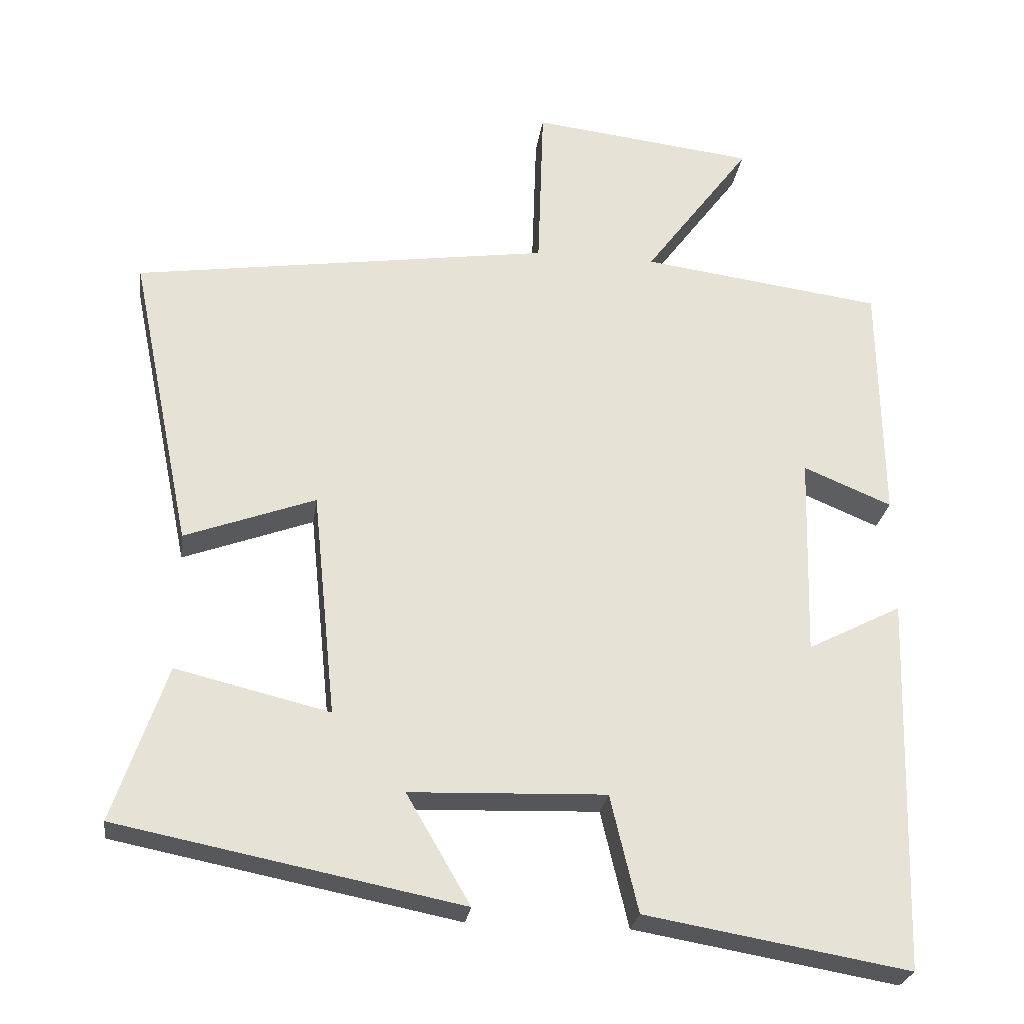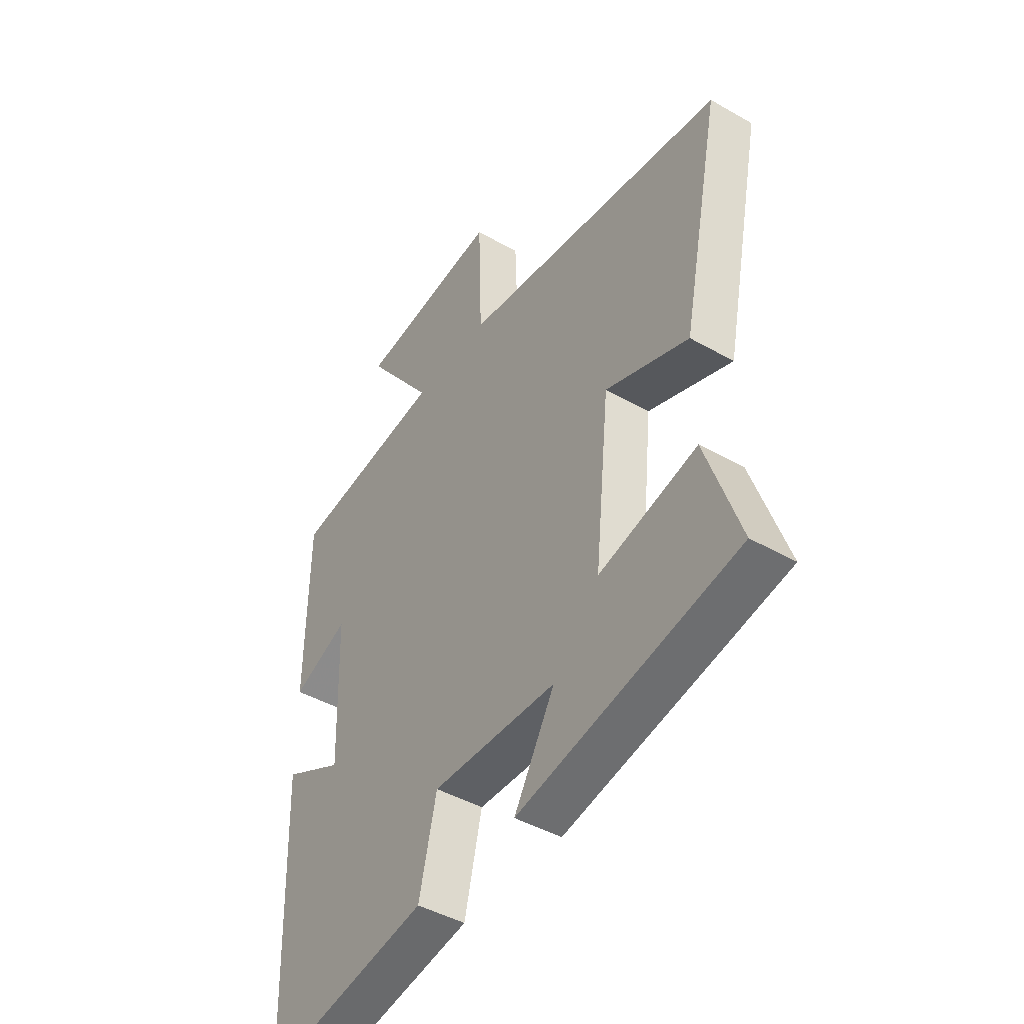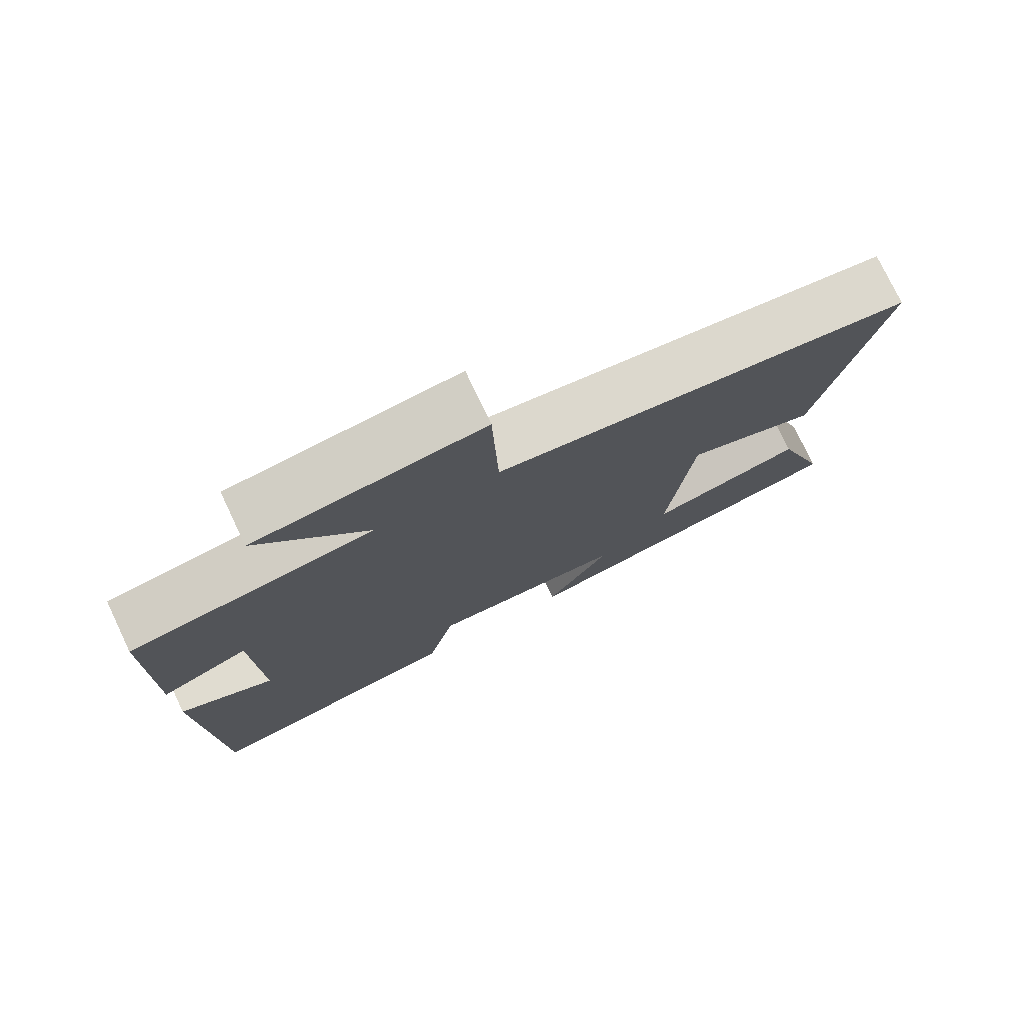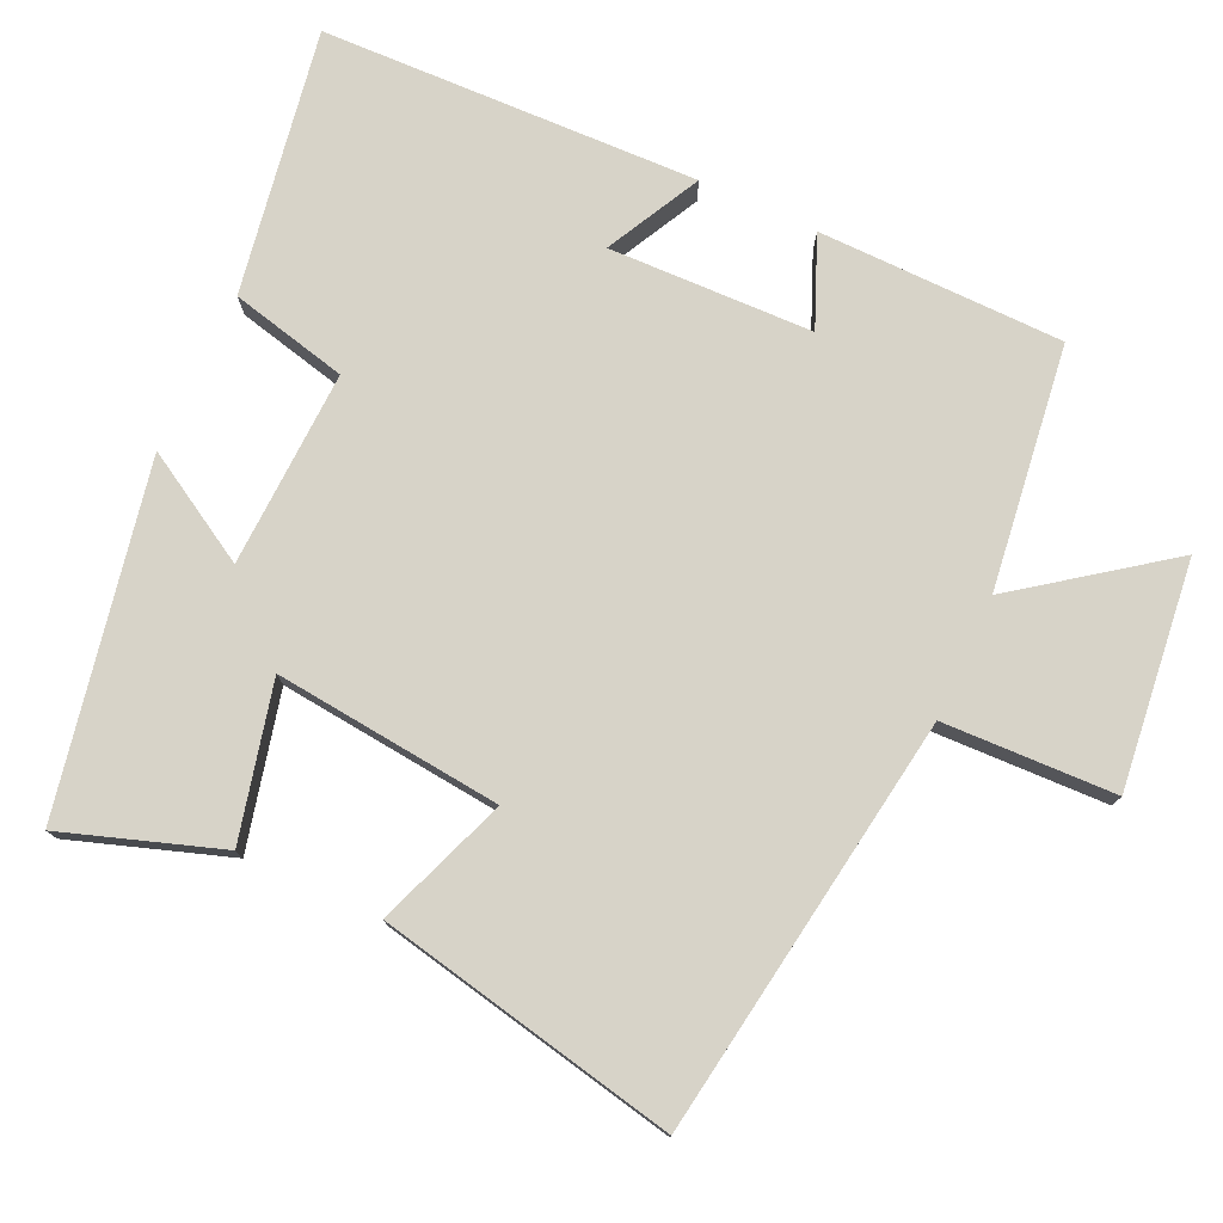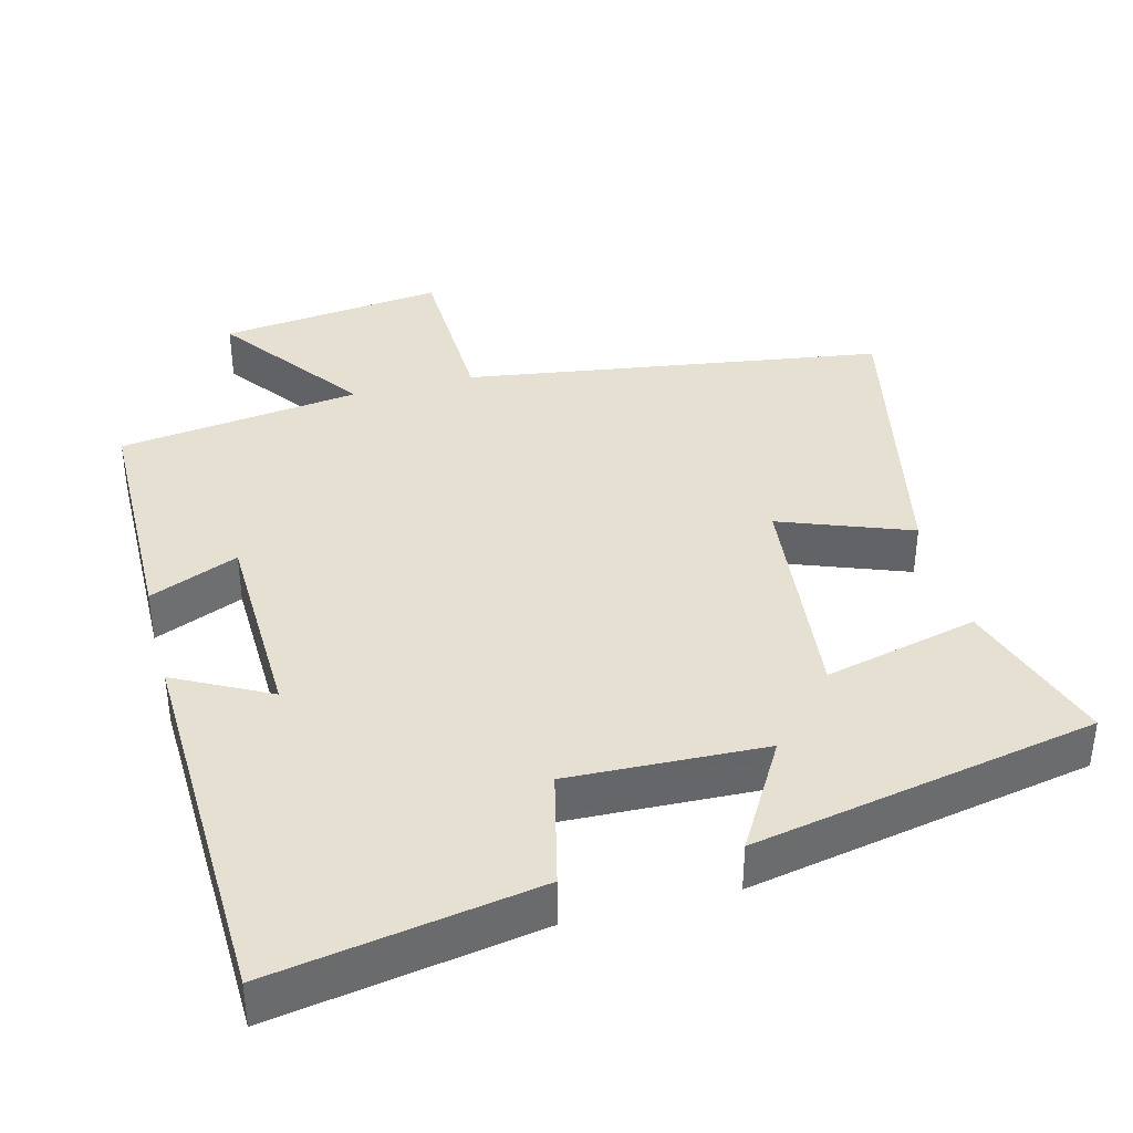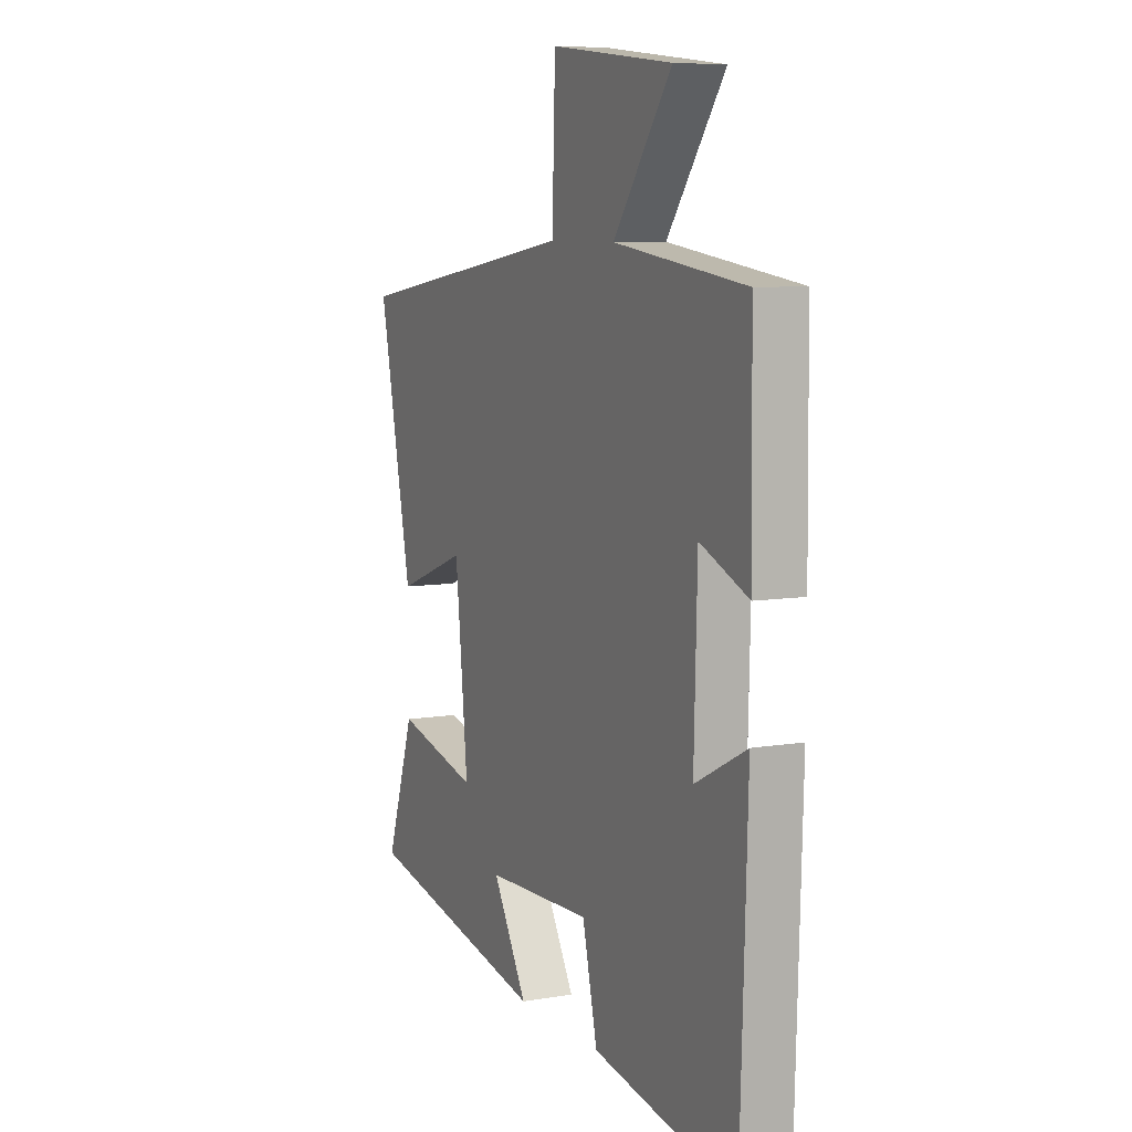
<metadata>
{"format":"obj","ext":"obj","renderer":"f3d","projection":"perspective","resolution":1024,"background":"white","views":[{"elev":-26.3,"azim":-8.1,"up":"+Z"},{"elev":-44.5,"azim":-123.7,"up":"+Z"},{"elev":76.8,"azim":154.5,"up":"+Z"},{"elev":77.0,"azim":-65.2,"up":"+Y"},{"elev":38.5,"azim":165.5,"up":"+Y"},{"elev":7.9,"azim":64.7,"up":"+Z"}]}
</metadata>
<code>
v -0.573 0.07 -0.407
v -0.5 0.07 -0.192
v -0.288 0.07 -0.243
v -0.32 0.07 0.069
v -0.5 0.07 0.002
v -0.585 0.07 0.414
v -0.008 0.07 0.5
v 0 0.07 0.736
v 0.31 0.07 0.7
v 0.162 0.07 0.5
v 0.496 0.07 0.456
v 0.5 0.07 0.119
v 0.378 0.07 0.17
v 0.37 0.07 -0.11
v 0.5 0.07 -0.043
v 0.483 0.07 -0.562
v 0.12 0.07 -0.5
v 0.082 0.07 -0.339
v -0.188 0.07 -0.349
v -0.1 0.07 -0.5
v -0.573 0 -0.407
v -0.5 0 -0.192
v -0.288 0 -0.243
v -0.32 0 0.069
v -0.5 0 0.002
v -0.585 0 0.414
v -0.008 0 0.5
v 0 0 0.736
v 0.31 0 0.7
v 0.162 0 0.5
v 0.496 0 0.456
v 0.5 0 0.119
v 0.378 0 0.17
v 0.37 0 -0.11
v 0.5 0 -0.043
v 0.483 0 -0.562
v 0.12 0 -0.5
v 0.082 0 -0.339
v -0.188 0 -0.349
v -0.1 0 -0.5
f 19 20 1 2
f 18 19 2 3
f 15 16 17 18
f 14 15 18
f 13 14 18 3
f 10 11 12 13
f 10 13 3 4
f 7 8 9 10
f 6 7 10
f 4 5 6 10
f 22 21 40 39
f 23 22 39 38
f 38 37 36 35
f 38 35 34
f 23 38 34 33
f 33 32 31 30
f 24 23 33 30
f 30 29 28 27
f 30 27 26
f 30 26 25 24
f 1 21 22 2
f 2 22 23 3
f 3 23 24 4
f 4 24 25 5
f 5 25 26 6
f 6 26 27 7
f 7 27 28 8
f 8 28 29 9
f 9 29 30 10
f 10 30 31 11
f 11 31 32 12
f 12 32 33 13
f 13 33 34 14
f 14 34 35 15
f 15 35 36 16
f 16 36 37 17
f 17 37 38 18
f 18 38 39 19
f 19 39 40 20
f 20 40 21 1

</code>
